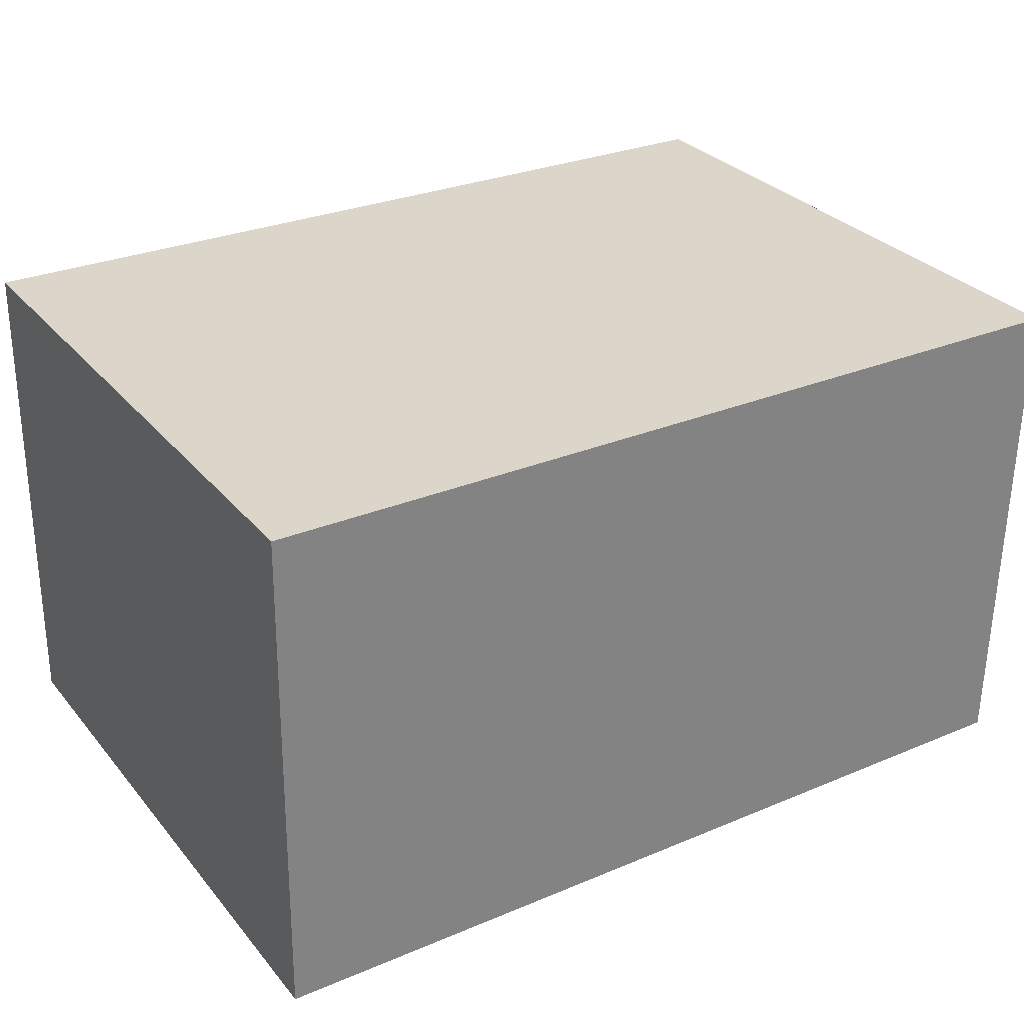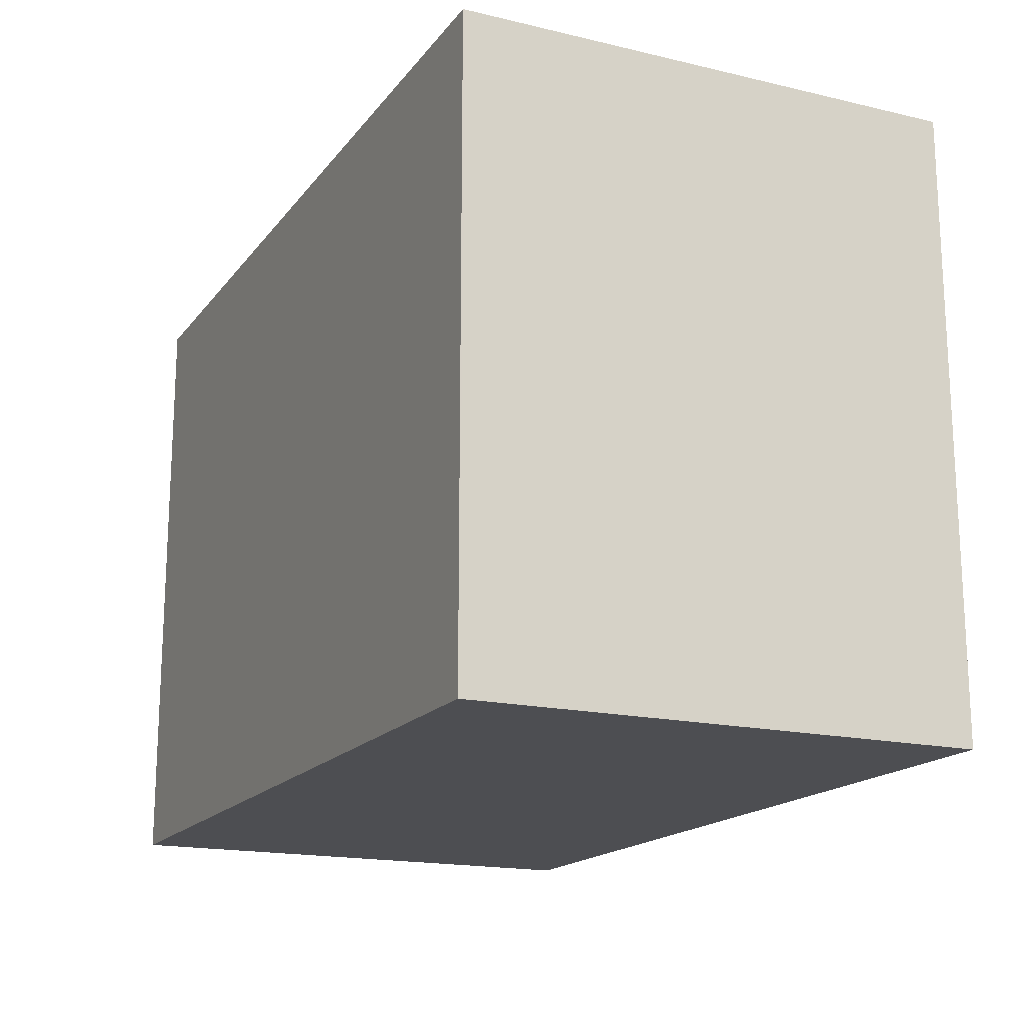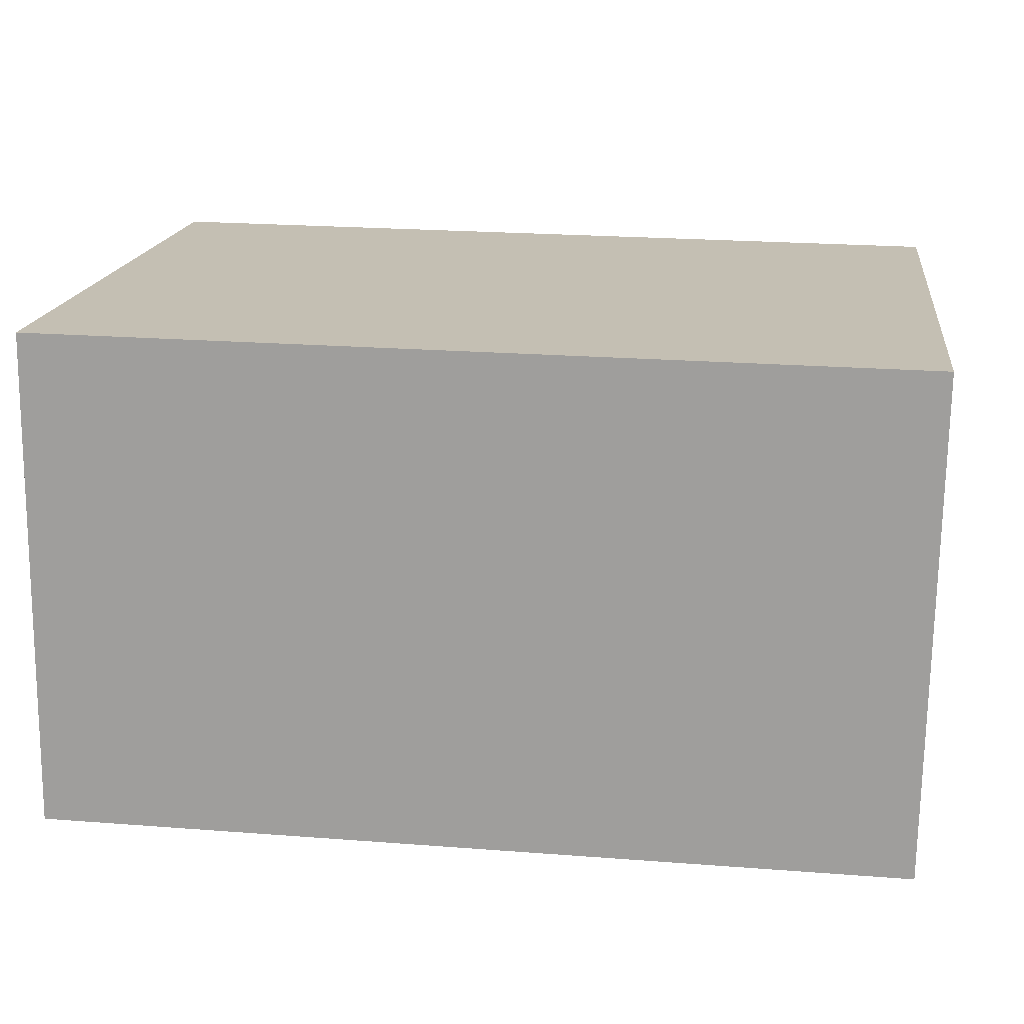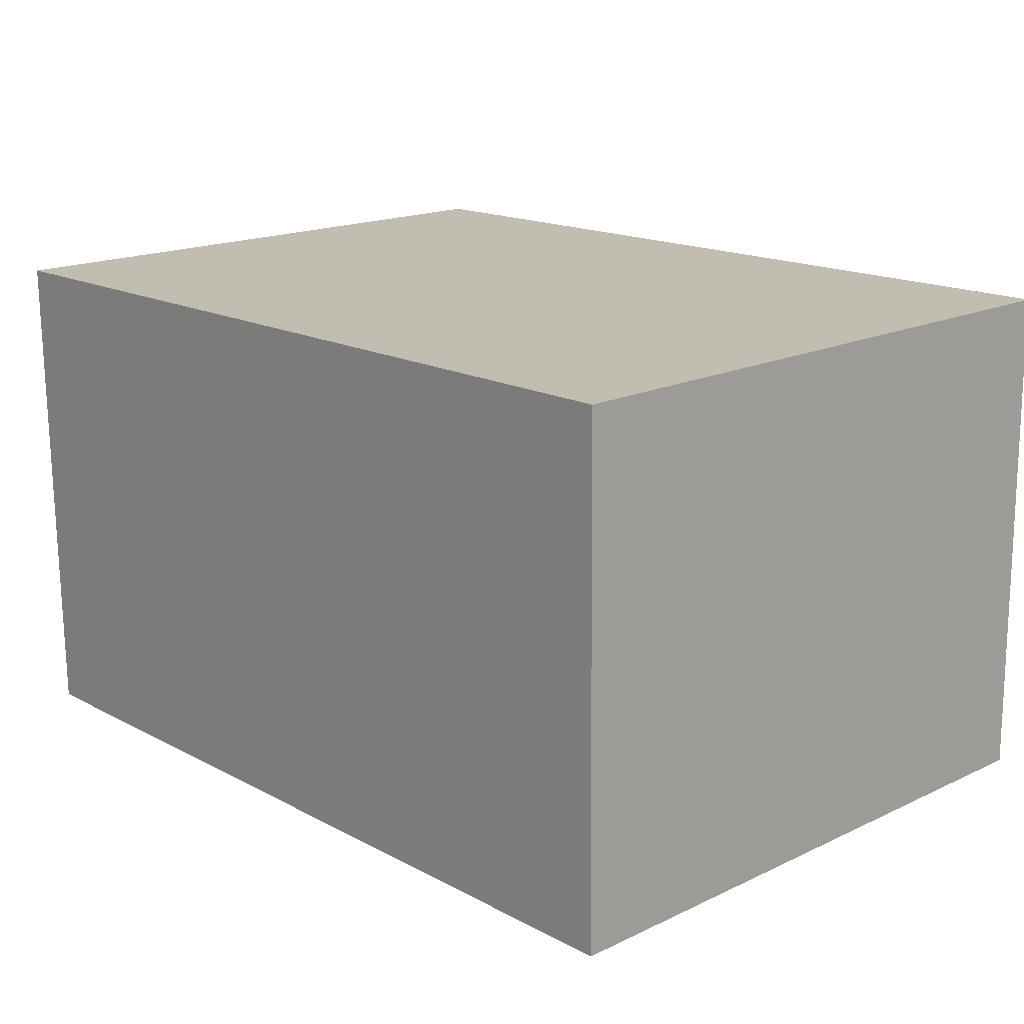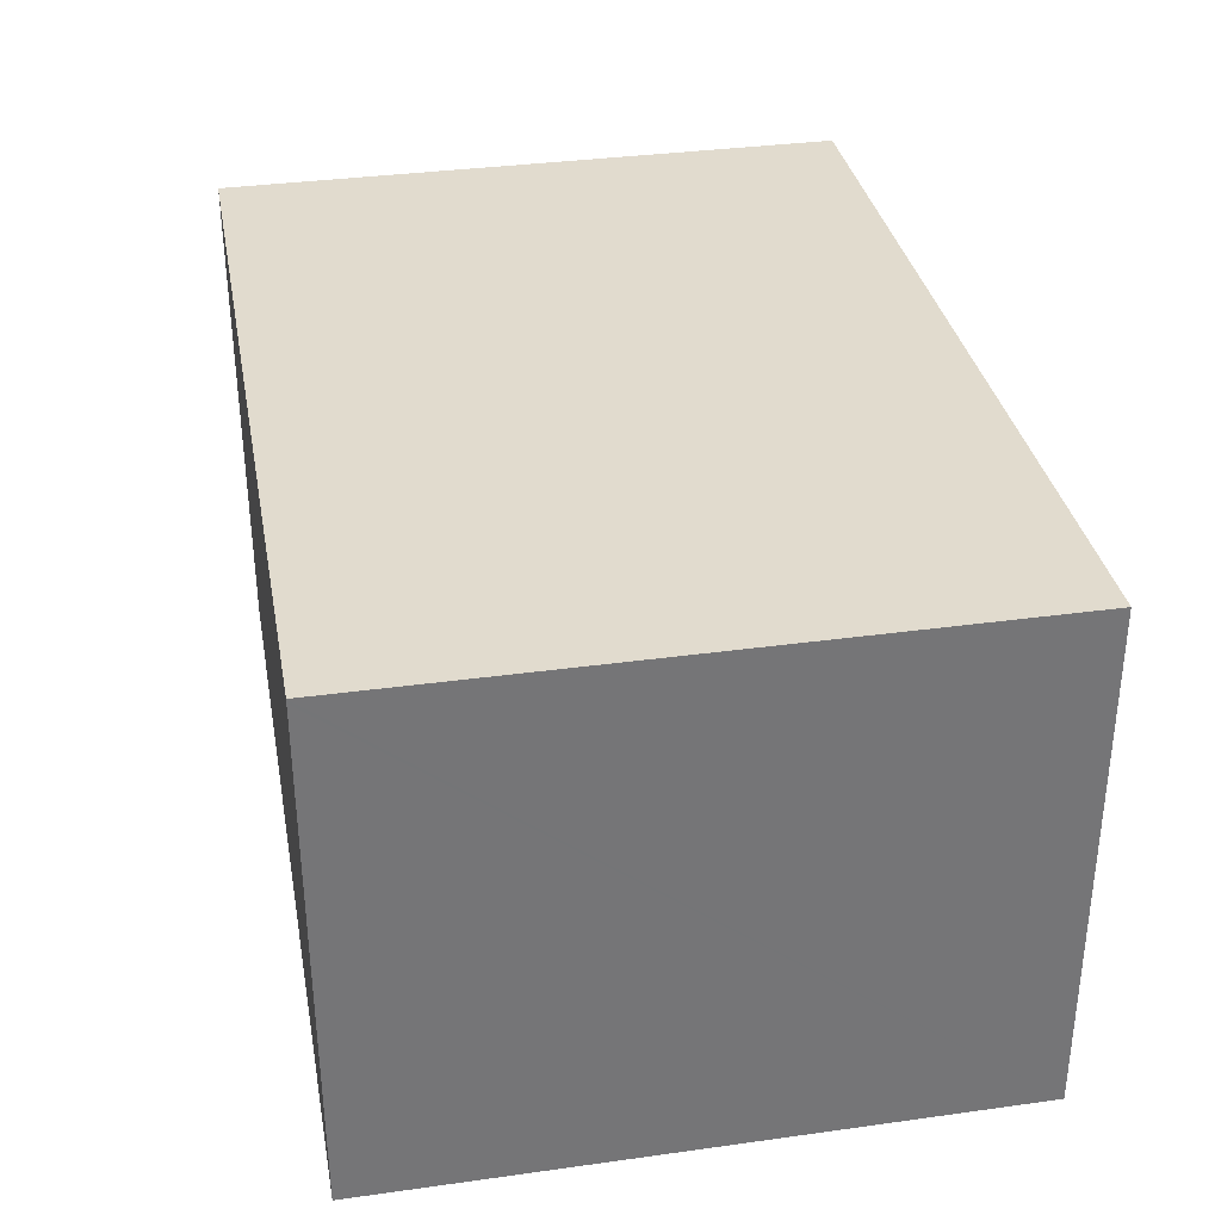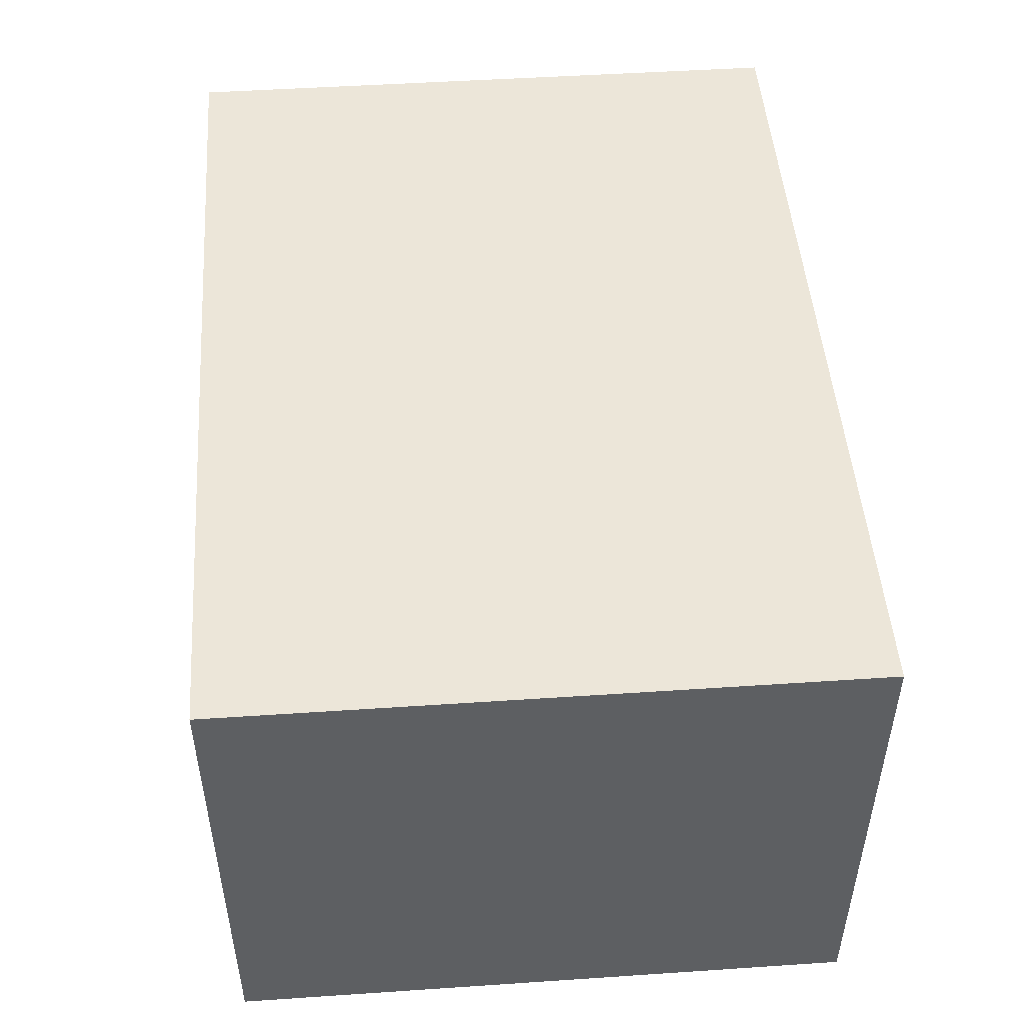
<metadata>
{"format":"obj","ext":"obj","renderer":"f3d","projection":"perspective","resolution":1024,"background":"white","views":[{"elev":30.1,"azim":-32.1,"up":"+Z"},{"elev":-17.2,"azim":65.6,"up":"+Y"},{"elev":17.5,"azim":7.3,"up":"+Z"},{"elev":17.4,"azim":-132.9,"up":"+Z"},{"elev":34.7,"azim":-100.5,"up":"+Z"},{"elev":48.2,"azim":85.7,"up":"+Z"}]}
</metadata>
<code>
v  14.45 13.14 -0.184
v  18.48 13.14 10.32
v  18.35 13.14 -0.234
v  0 13.14 8.046e-16
v  0.143 13.14 10.55
v  0.144 13.14 10.63
v  18.48 13.14 10.39
v  18.48 -6.364e-16 10.39
v  18.35 1.433e-17 -0.234
v  18.48 -6.322e-16 10.32
v  0 0 0
v  14.45 1.127e-17 -0.184
v  0.144 -6.508e-16 10.63
v  0.143 -6.459e-16 10.55
g defaultobject
f 1 2 3
f 4 5 1
f 2 6 7
f 6 2 1
f 6 1 5
f 8 2 7
f 2 8 3
f 3 8 9
f 9 8 10
f 9 1 3
f 1 9 4
f 4 9 11
f 11 9 12
f 11 5 4
f 5 11 6
f 6 11 13
f 13 11 14
f 13 7 6
f 7 13 8
f 10 12 9
f 12 10 8
f 12 8 13
f 12 13 14
f 12 14 11

</code>
